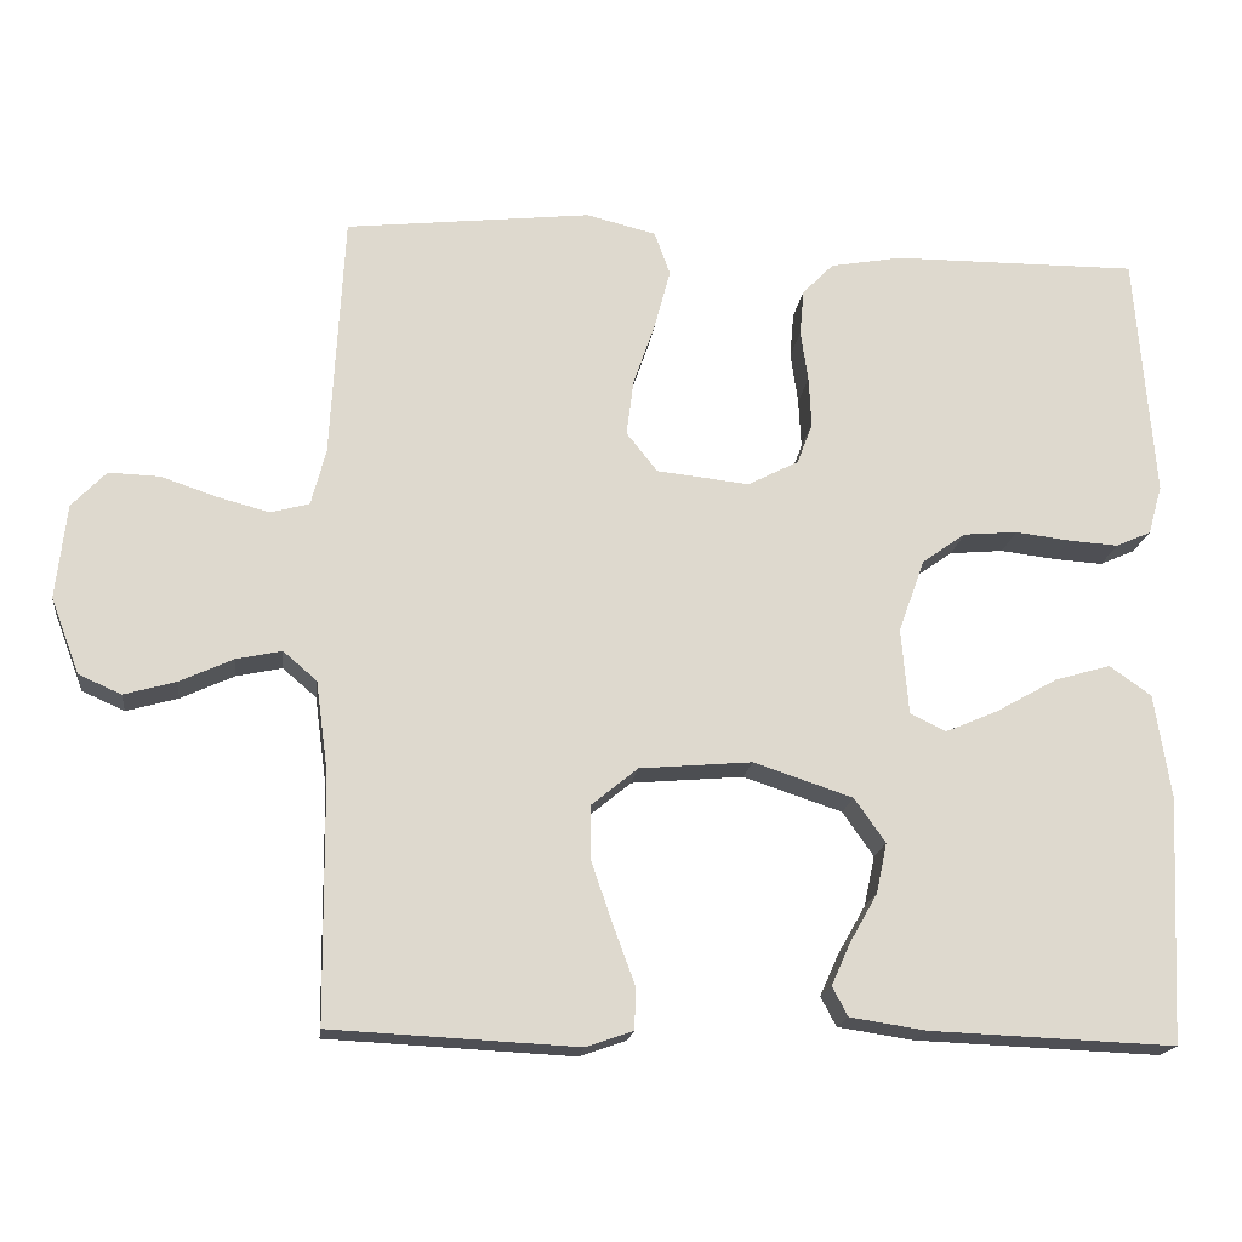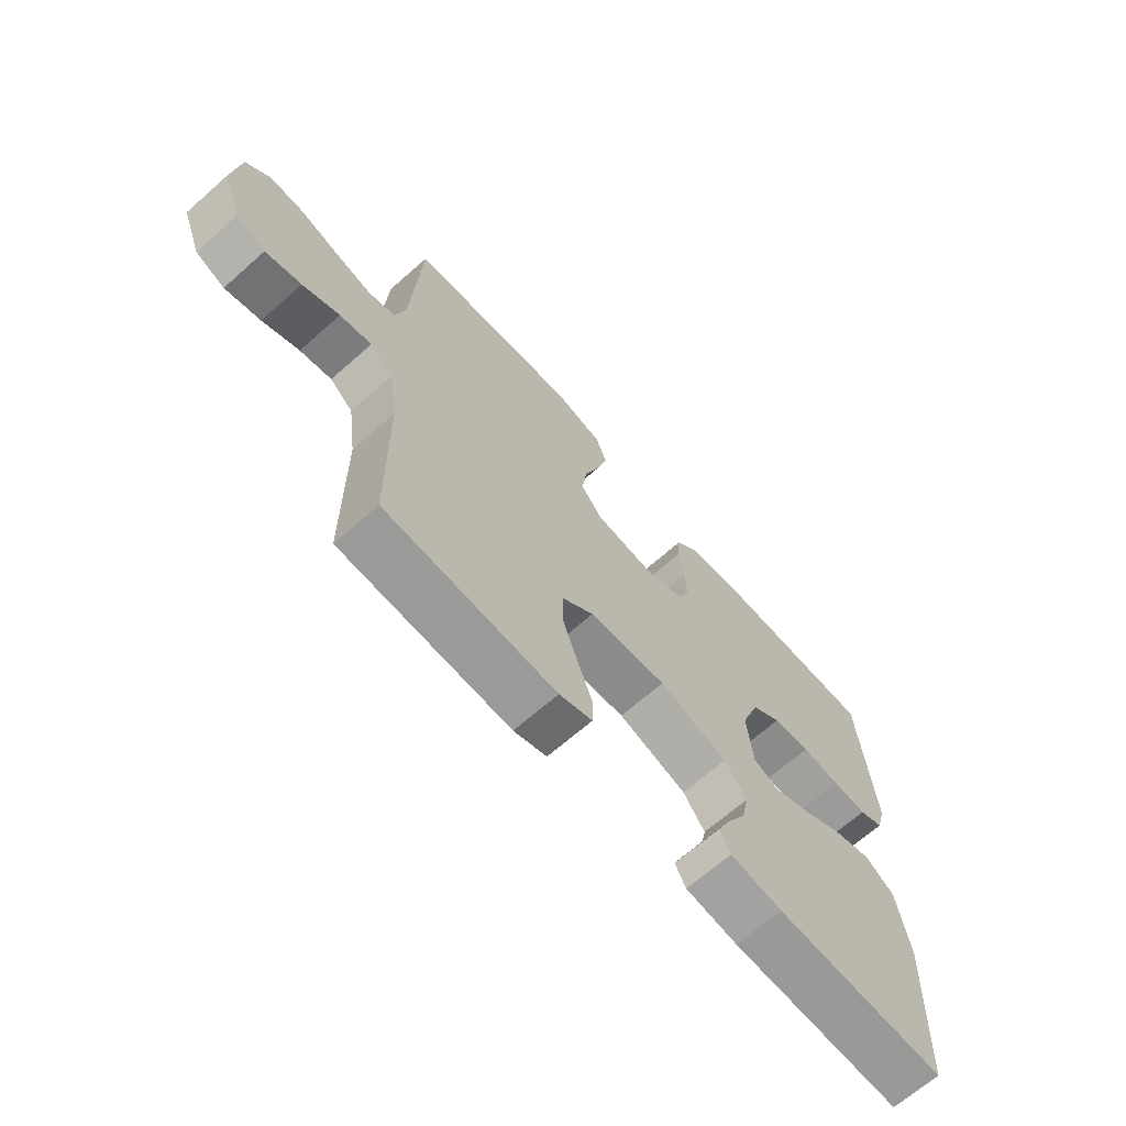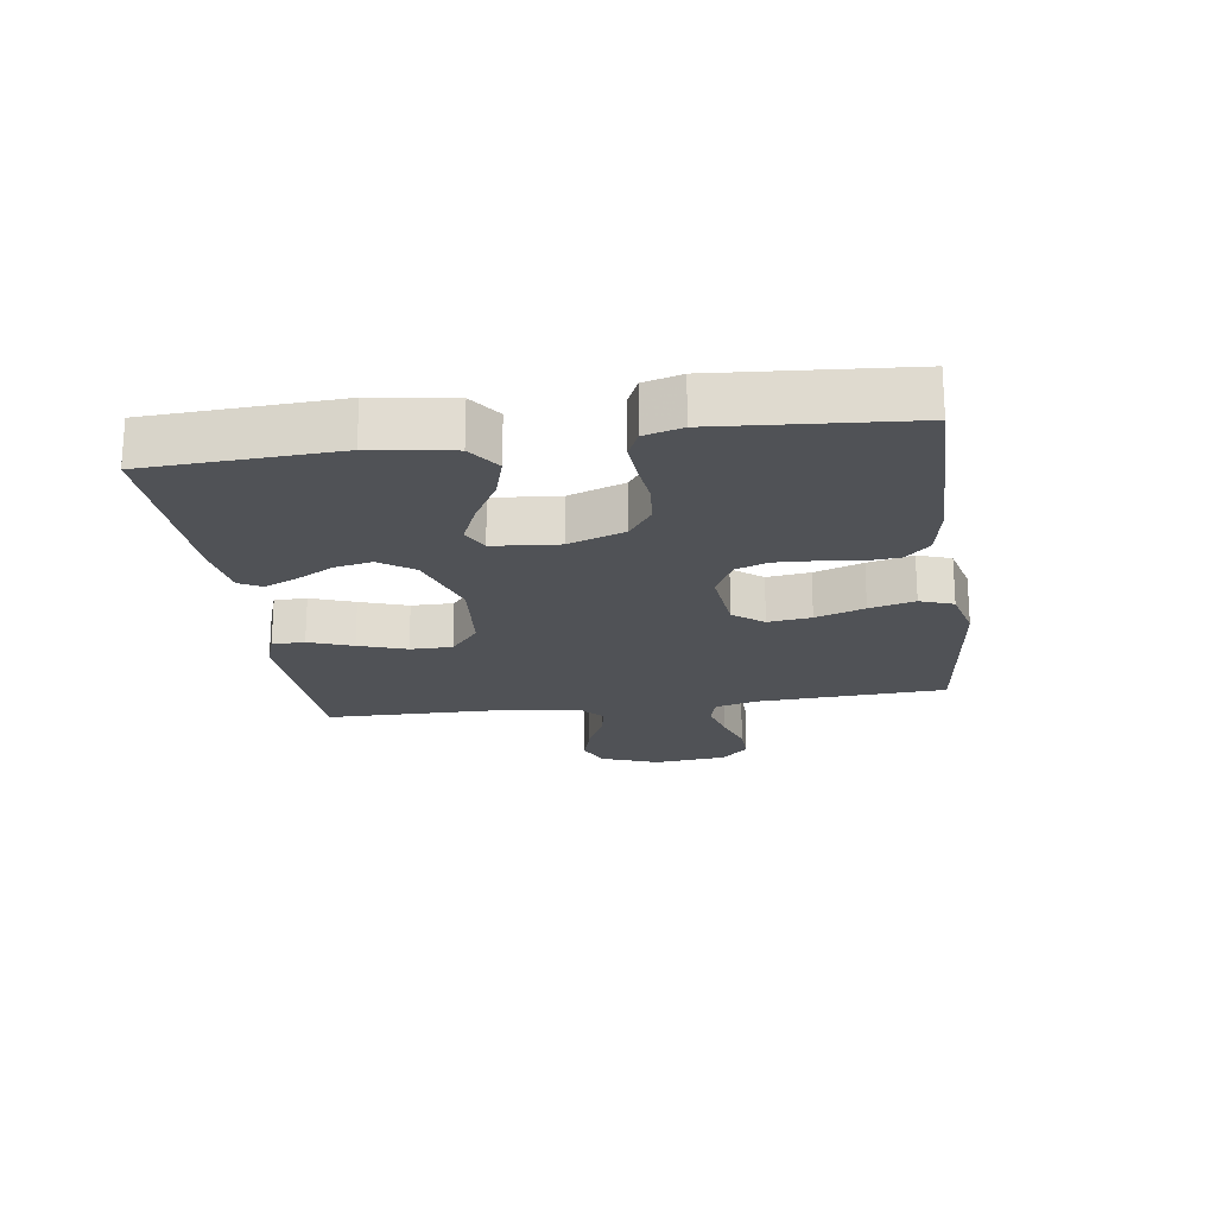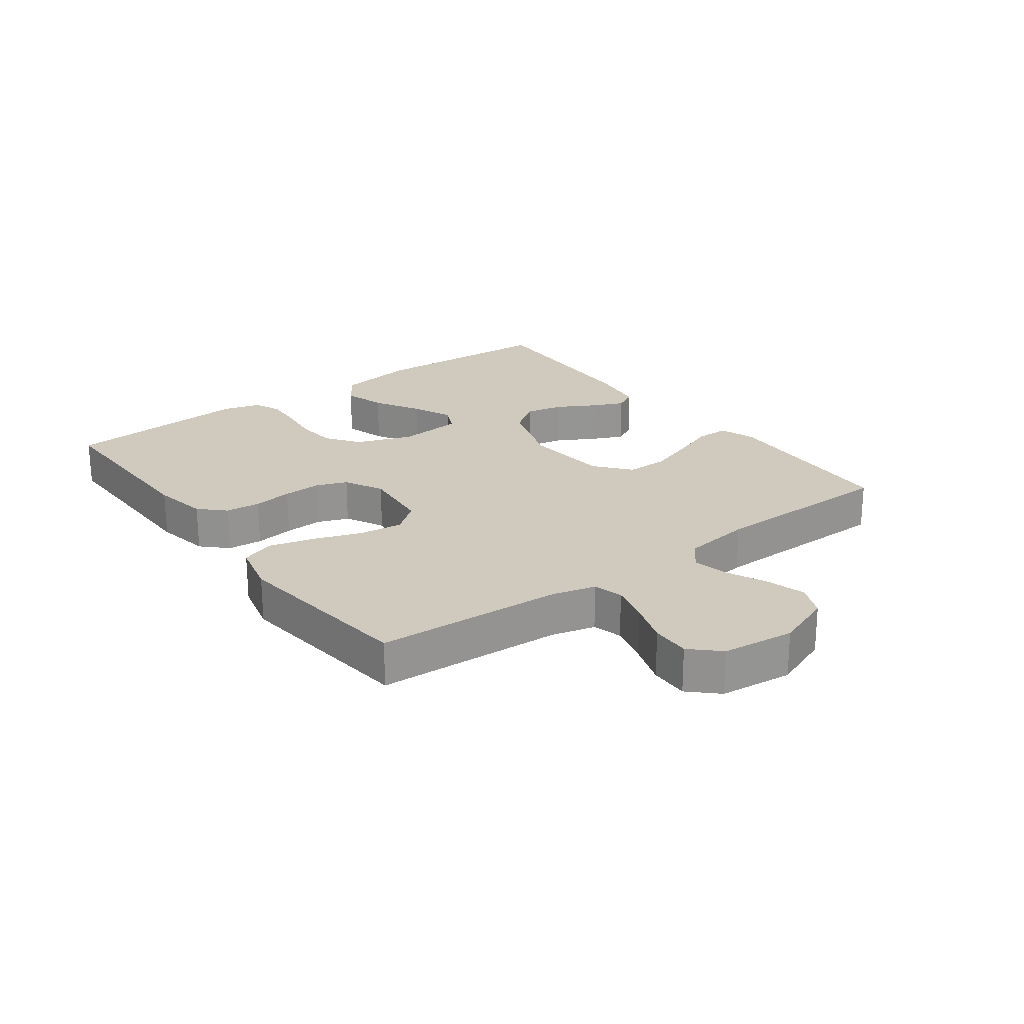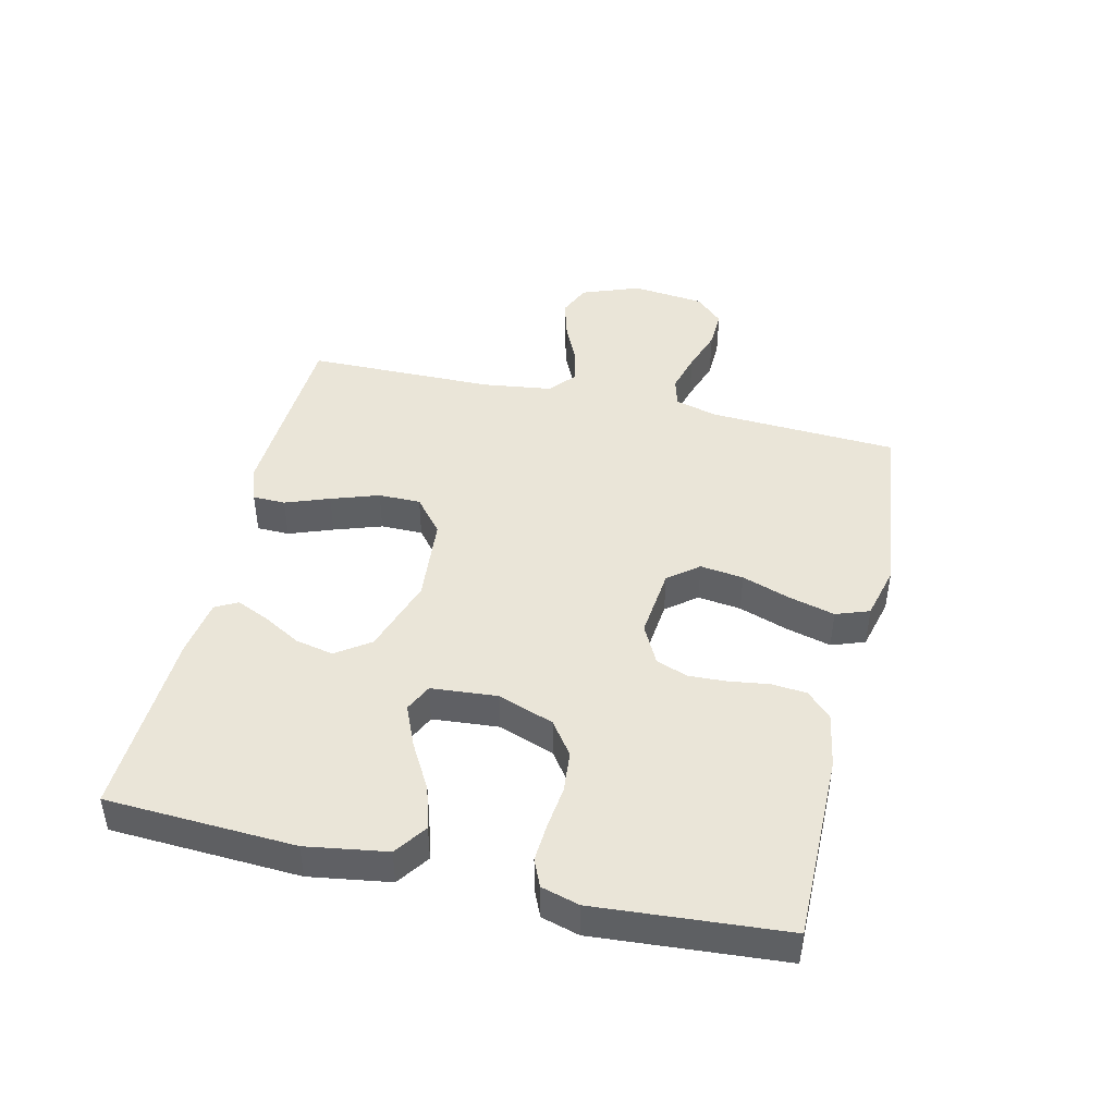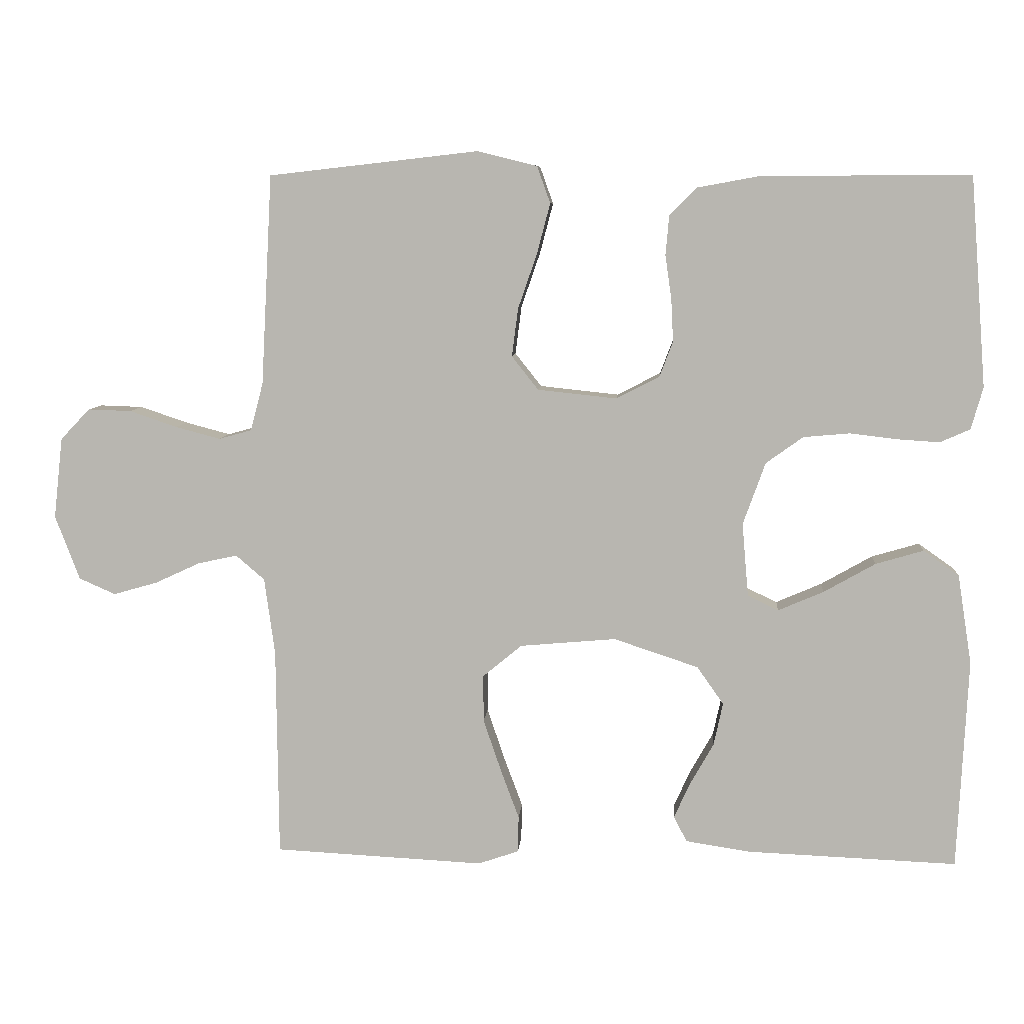
<metadata>
{"format":"obj","ext":"obj","renderer":"f3d","projection":"perspective","resolution":1024,"background":"white","views":[{"elev":-17.9,"azim":173.0,"up":"+Z"},{"elev":-67.3,"azim":131.5,"up":"+Z"},{"elev":-20.6,"azim":-81.9,"up":"+Y"},{"elev":23.1,"azim":53.4,"up":"+Y"},{"elev":44.7,"azim":-76.8,"up":"+Y"},{"elev":7.6,"azim":-175.6,"up":"+Z"}]}
</metadata>
<code>
v 0.5 0.07 -0.5
v 0.2 0.07 -0.515
v 0.142 0.07 -0.495
v 0.141 0.07 -0.443
v 0.167 0.07 -0.373
v 0.193 0.07 -0.297
v 0.193 0.07 -0.23
v 0.137 0.07 -0.184
v 0 0.07 -0.172
v -0.121 0.07 -0.212
v -0.159 0.07 -0.266
v -0.146 0.07 -0.327
v -0.112 0.07 -0.387
v -0.089 0.07 -0.438
v -0.108 0.07 -0.474
v -0.2 0.07 -0.488
v -0.5 0.07 -0.5
v -0.515 0.07 -0.2
v -0.495 0.07 -0.072
v -0.444 0.07 -0.036
v -0.376 0.07 -0.056
v -0.302 0.07 -0.098
v -0.237 0.07 -0.126
v -0.193 0.07 -0.105
v -0.184 0.07 0
v -0.216 0.07 0.089
v -0.269 0.07 0.127
v -0.335 0.07 0.133
v -0.402 0.07 0.125
v -0.463 0.07 0.121
v -0.506 0.07 0.14
v -0.523 0.07 0.2
v -0.5 0.07 0.5
v -0.2 0.07 0.498
v -0.112 0.07 0.482
v -0.074 0.07 0.443
v -0.069 0.07 0.387
v -0.078 0.07 0.324
v -0.081 0.07 0.263
v -0.062 0.07 0.213
v 0 0.07 0.181
v 0.113 0.07 0.193
v 0.151 0.07 0.241
v 0.142 0.07 0.31
v 0.115 0.07 0.388
v 0.096 0.07 0.46
v 0.115 0.07 0.513
v 0.2 0.07 0.534
v 0.5 0.07 0.5
v 0.516 0.07 0.2
v 0.534 0.07 0.131
v 0.581 0.07 0.118
v 0.645 0.07 0.135
v 0.713 0.07 0.158
v 0.775 0.07 0.16
v 0.817 0.07 0.116
v 0.83 0.07 0
v 0.795 0.07 -0.092
v 0.743 0.07 -0.115
v 0.68 0.07 -0.097
v 0.615 0.07 -0.067
v 0.559 0.07 -0.055
v 0.518 0.07 -0.09
v 0.503 0.07 -0.2
v 0.5 0 -0.5
v 0.2 0 -0.515
v 0.142 0 -0.495
v 0.141 0 -0.443
v 0.167 0 -0.373
v 0.193 0 -0.297
v 0.193 0 -0.23
v 0.137 0 -0.184
v 0 0 -0.172
v -0.121 0 -0.212
v -0.159 0 -0.266
v -0.146 0 -0.327
v -0.112 0 -0.387
v -0.089 0 -0.438
v -0.108 0 -0.474
v -0.2 0 -0.488
v -0.5 0 -0.5
v -0.515 0 -0.2
v -0.495 0 -0.072
v -0.444 0 -0.036
v -0.376 0 -0.056
v -0.302 0 -0.098
v -0.237 0 -0.126
v -0.193 0 -0.105
v -0.184 0 0
v -0.216 0 0.089
v -0.269 0 0.127
v -0.335 0 0.133
v -0.402 0 0.125
v -0.463 0 0.121
v -0.506 0 0.14
v -0.523 0 0.2
v -0.5 0 0.5
v -0.2 0 0.498
v -0.112 0 0.482
v -0.074 0 0.443
v -0.069 0 0.387
v -0.078 0 0.324
v -0.081 0 0.263
v -0.062 0 0.213
v 0 0 0.181
v 0.113 0 0.193
v 0.151 0 0.241
v 0.142 0 0.31
v 0.115 0 0.388
v 0.096 0 0.46
v 0.115 0 0.513
v 0.2 0 0.534
v 0.5 0 0.5
v 0.516 0 0.2
v 0.534 0 0.131
v 0.581 0 0.118
v 0.645 0 0.135
v 0.713 0 0.158
v 0.775 0 0.16
v 0.817 0 0.116
v 0.83 0 0
v 0.795 0 -0.092
v 0.743 0 -0.115
v 0.68 0 -0.097
v 0.615 0 -0.067
v 0.559 0 -0.055
v 0.518 0 -0.09
v 0.503 0 -0.2
f 58 59 60 61
f 58 61 62
f 57 58 62
f 56 57 62
f 53 54 55 56
f 52 53 56 62
f 51 52 62 63
f 47 48 49 50
f 44 45 46 47
f 44 47 50 51
f 35 36 37 38
f 35 38 39
f 34 35 39
f 33 34 39 40
f 31 32 33 40
f 28 29 30 31
f 19 20 21 22
f 19 22 23
f 18 19 23
f 17 18 23
f 16 17 23 24
f 12 13 14 15
f 12 15 16
f 11 12 16
f 2 3 4 5
f 64 1 2 5
f 64 5 6
f 63 64 6 7
f 43 44 51 63
f 42 43 63 7
f 41 42 7 8
f 28 31 40 41
f 27 28 41
f 26 27 41
f 25 26 41 8
f 11 16 24 25
f 10 11 25
f 9 10 25
f 8 9 25
f 125 124 123 122
f 126 125 122
f 126 122 121
f 126 121 120
f 120 119 118 117
f 126 120 117 116
f 127 126 116 115
f 114 113 112 111
f 111 110 109 108
f 115 114 111 108
f 102 101 100 99
f 103 102 99
f 103 99 98
f 104 103 98 97
f 104 97 96 95
f 95 94 93 92
f 86 85 84 83
f 87 86 83
f 87 83 82
f 87 82 81
f 88 87 81 80
f 79 78 77 76
f 80 79 76
f 80 76 75
f 69 68 67 66
f 69 66 65 128
f 70 69 128
f 71 70 128 127
f 127 115 108 107
f 71 127 107 106
f 72 71 106 105
f 105 104 95 92
f 105 92 91
f 105 91 90
f 72 105 90 89
f 89 88 80 75
f 89 75 74
f 89 74 73
f 89 73 72
f 1 65 66 2
f 2 66 67 3
f 3 67 68 4
f 4 68 69 5
f 5 69 70 6
f 6 70 71 7
f 7 71 72 8
f 8 72 73 9
f 9 73 74 10
f 10 74 75 11
f 11 75 76 12
f 12 76 77 13
f 13 77 78 14
f 14 78 79 15
f 15 79 80 16
f 16 80 81 17
f 17 81 82 18
f 18 82 83 19
f 19 83 84 20
f 20 84 85 21
f 21 85 86 22
f 22 86 87 23
f 23 87 88 24
f 24 88 89 25
f 25 89 90 26
f 26 90 91 27
f 27 91 92 28
f 28 92 93 29
f 29 93 94 30
f 30 94 95 31
f 31 95 96 32
f 32 96 97 33
f 33 97 98 34
f 34 98 99 35
f 35 99 100 36
f 36 100 101 37
f 37 101 102 38
f 38 102 103 39
f 39 103 104 40
f 40 104 105 41
f 41 105 106 42
f 42 106 107 43
f 43 107 108 44
f 44 108 109 45
f 45 109 110 46
f 46 110 111 47
f 47 111 112 48
f 48 112 113 49
f 49 113 114 50
f 50 114 115 51
f 51 115 116 52
f 52 116 117 53
f 53 117 118 54
f 54 118 119 55
f 55 119 120 56
f 56 120 121 57
f 57 121 122 58
f 58 122 123 59
f 59 123 124 60
f 60 124 125 61
f 61 125 126 62
f 62 126 127 63
f 63 127 128 64
f 64 128 65 1

</code>
